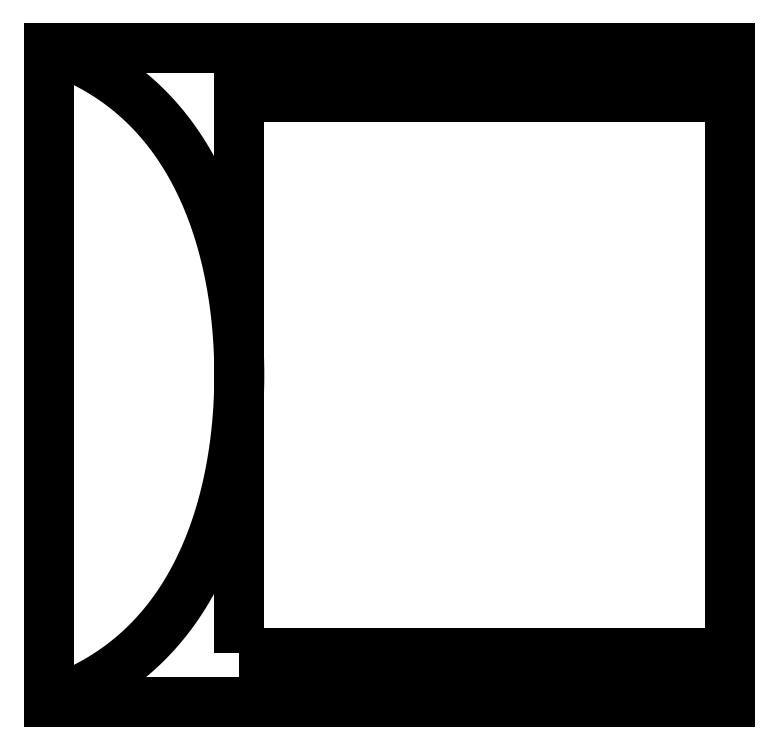
<metadata>
{"format":"dxf","ext":"dxf","renderer":"ezdxf+matplotlib","layout":"modelspace","background":"white","min_lineweight":24,"dpi":150}
</metadata>
<code>
0
SECTION
2
ENTITIES
0
POINT
8
0
10
0
20
0
30
0
0
LWPOLYLINE
8
0
90
4
70
1
43
0
10
-30
20
3
10
0
20
3
10
0
20
37
10
-30
20
37
0
LINE
8
0
10
0
20
0
30
0
11
-41.62
21
0
31
0
0
LINE
8
0
10
-41.62
20
0
30
0
11
-41.62
21
40
31
0
0
LINE
8
0
10
-41.62
20
40
30
0
11
0
21
40
31
0
0
LINE
8
0
10
0
20
40
30
0
11
0
21
0
31
0
0
SPLINE
8
0
70
4
71
5
72
21
73
15
74
0
42
1e-09
43
1e-10
44
1e-10
40
0
40
0
40
0
40
0
40
0
40
0
40
0.1
40
0.2
40
0.3
40
0.4
40
0.5
40
0.6
40
0.7
40
0.8
40
0.9
40
1
40
1
40
1
40
1
40
1
40
1
41
1
41
1
41
1
41
1
41
1
41
1
41
1
41
1
41
1
41
1
41
1
41
1
41
1
41
1
41
1
10
-41.62
20
40
30
0
10
-40.74
20
39.7
30
0
10
-39.06
20
39.01
30
0
10
-36.76
20
37.64
30
0
10
-34.16
20
35.18
30
0
10
-31.75
20
31.02
30
0
10
-30.26
20
25.87
30
0
10
-29.74
20
20
30
0
10
-30.26
20
14.13
30
0
10
-31.75
20
8.983
30
0
10
-34.16
20
4.818
30
0
10
-36.76
20
2.357
30
0
10
-39.06
20
0.9936
30
0
10
-40.74
20
0.296
30
0
10
-41.62
20
0
30
0
0
ENDSEC
0
EOF

</code>
